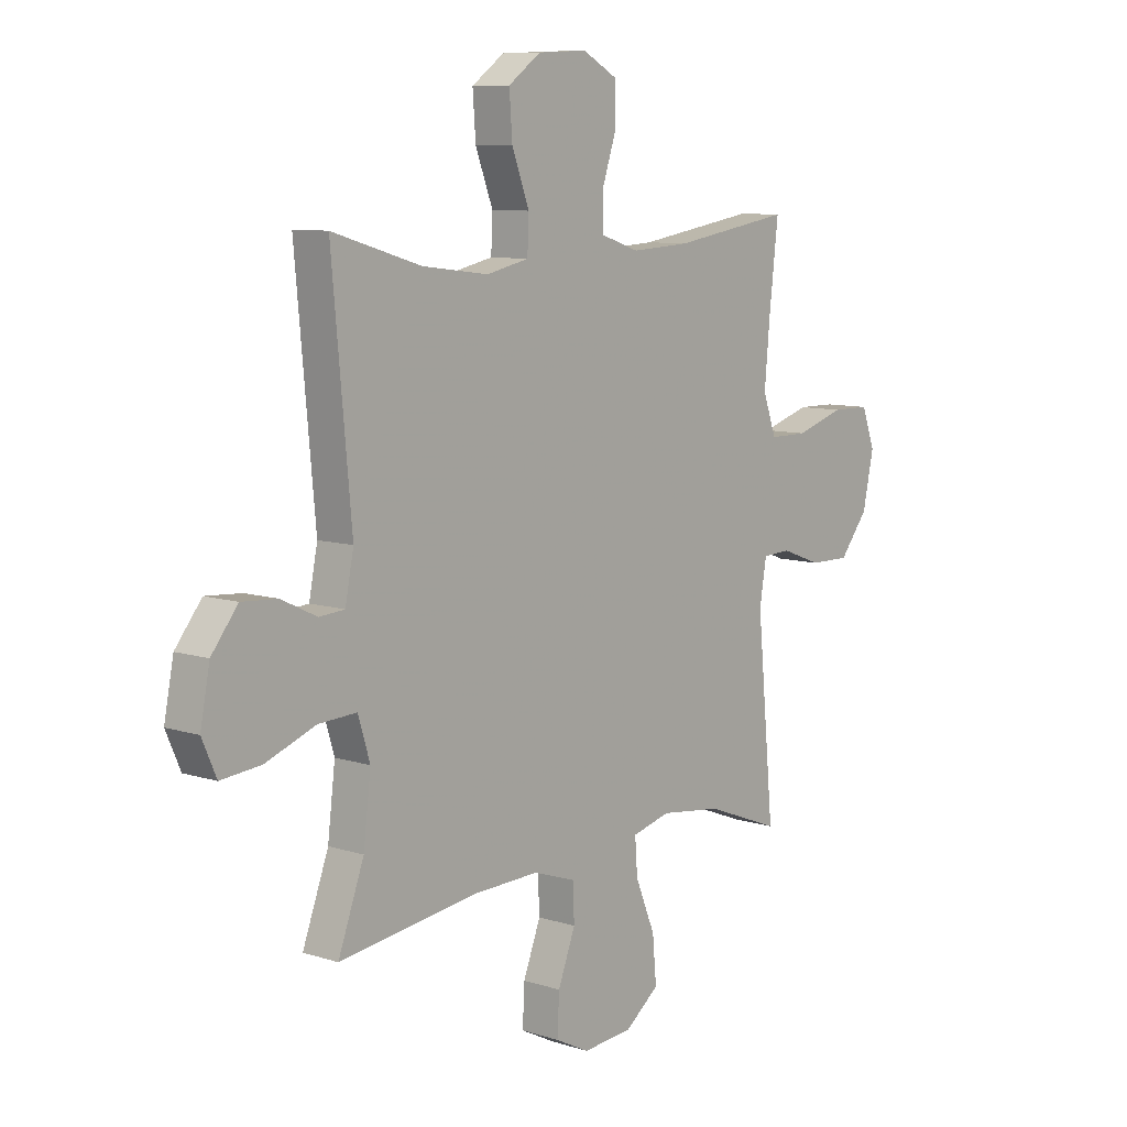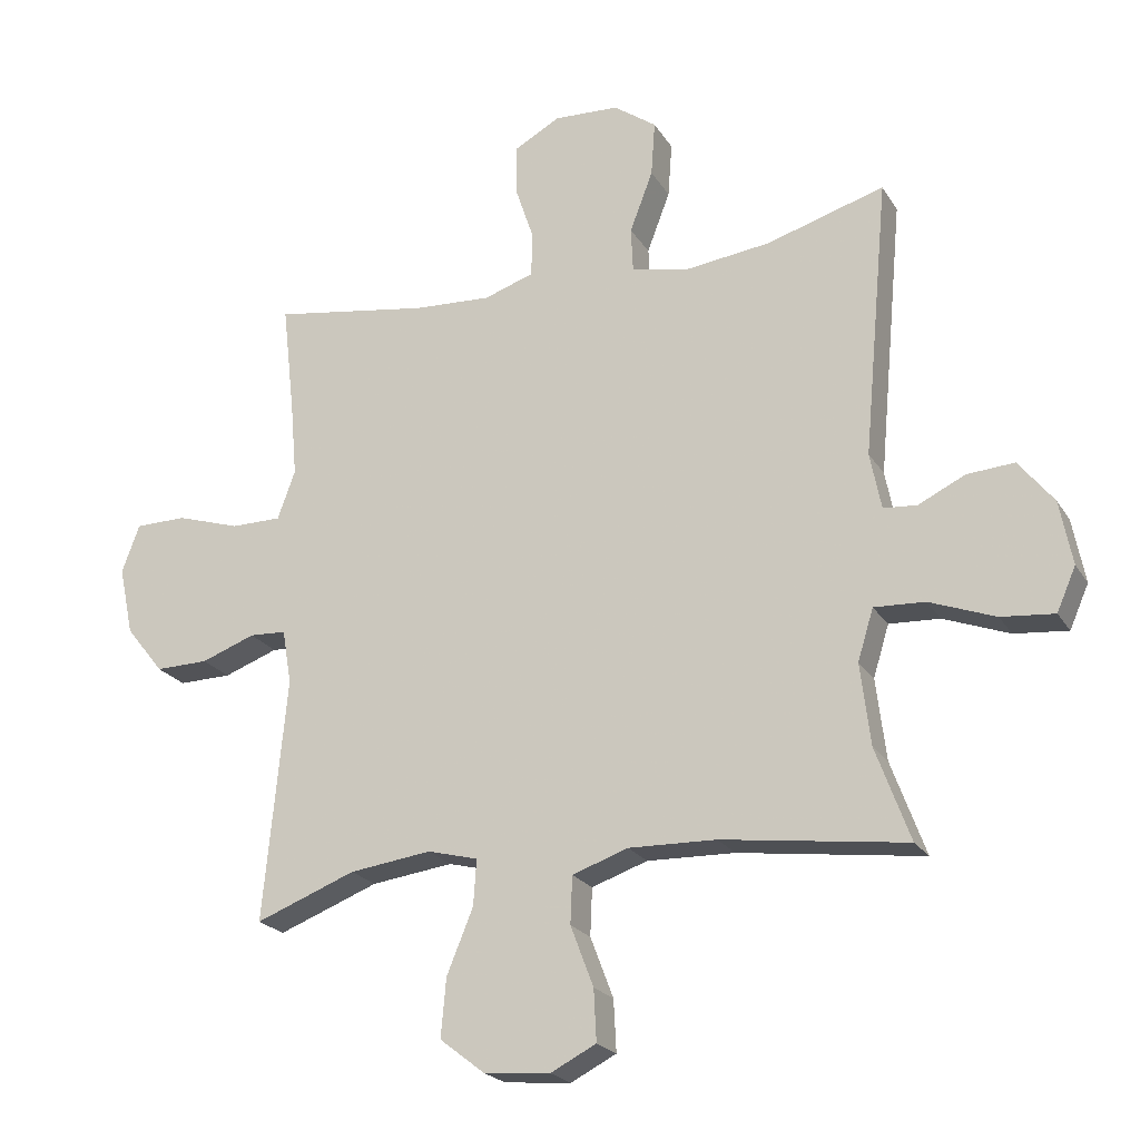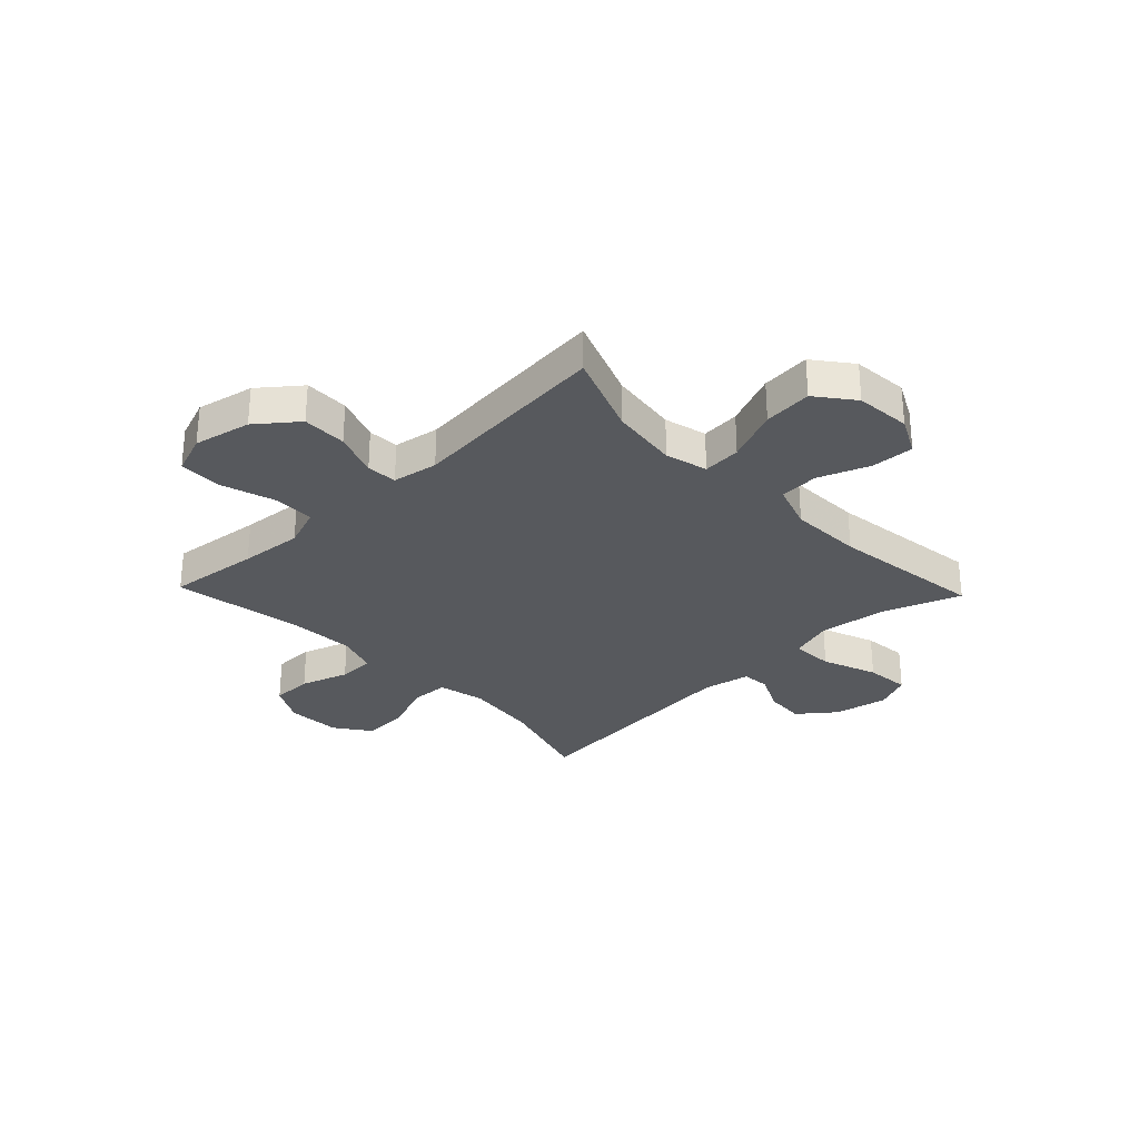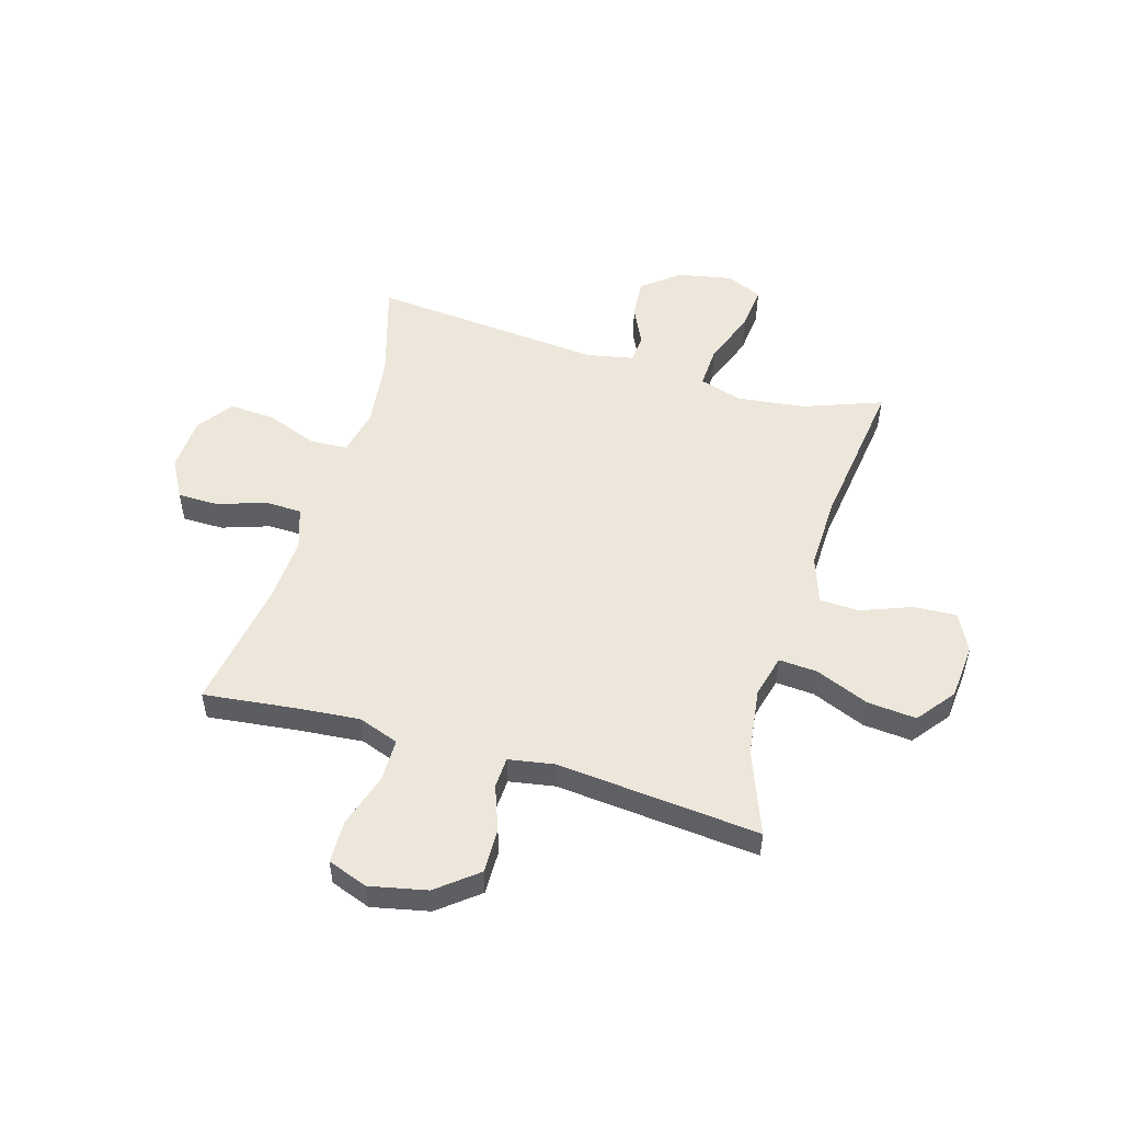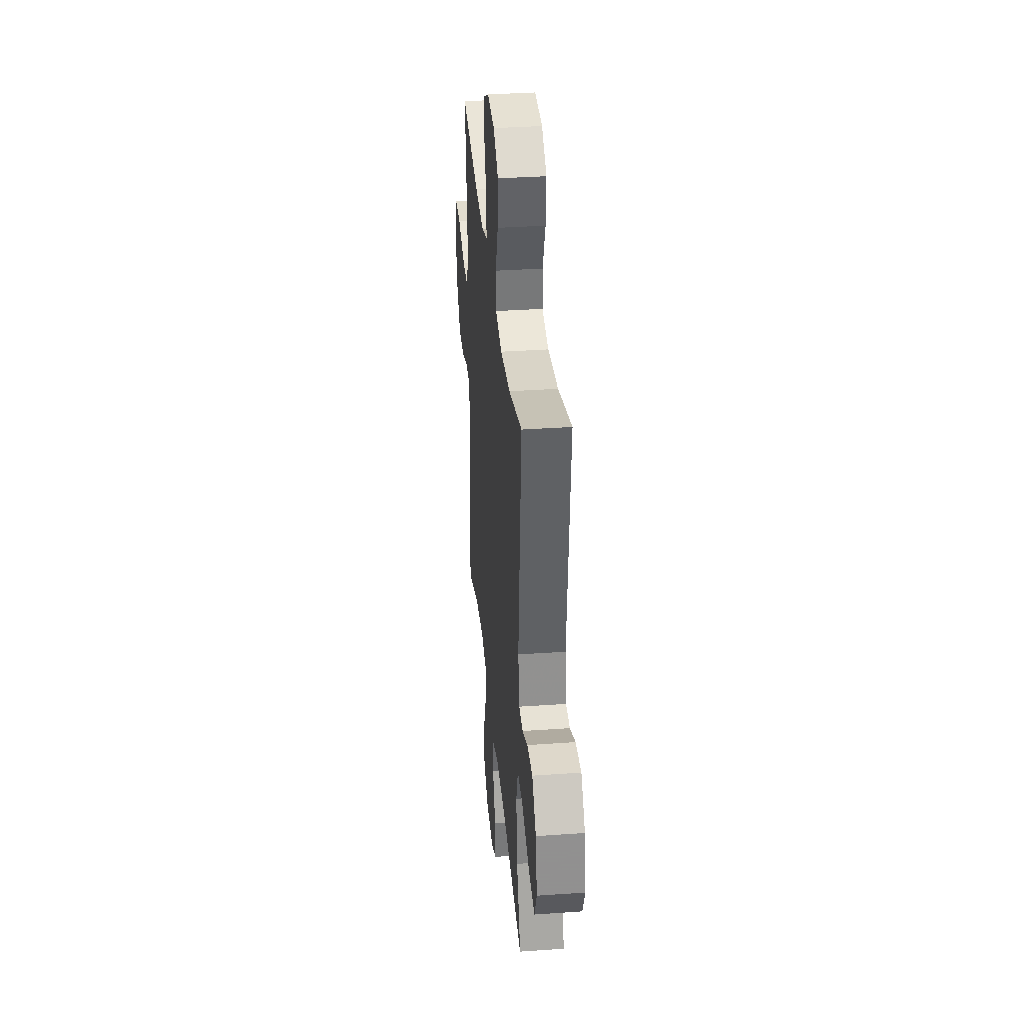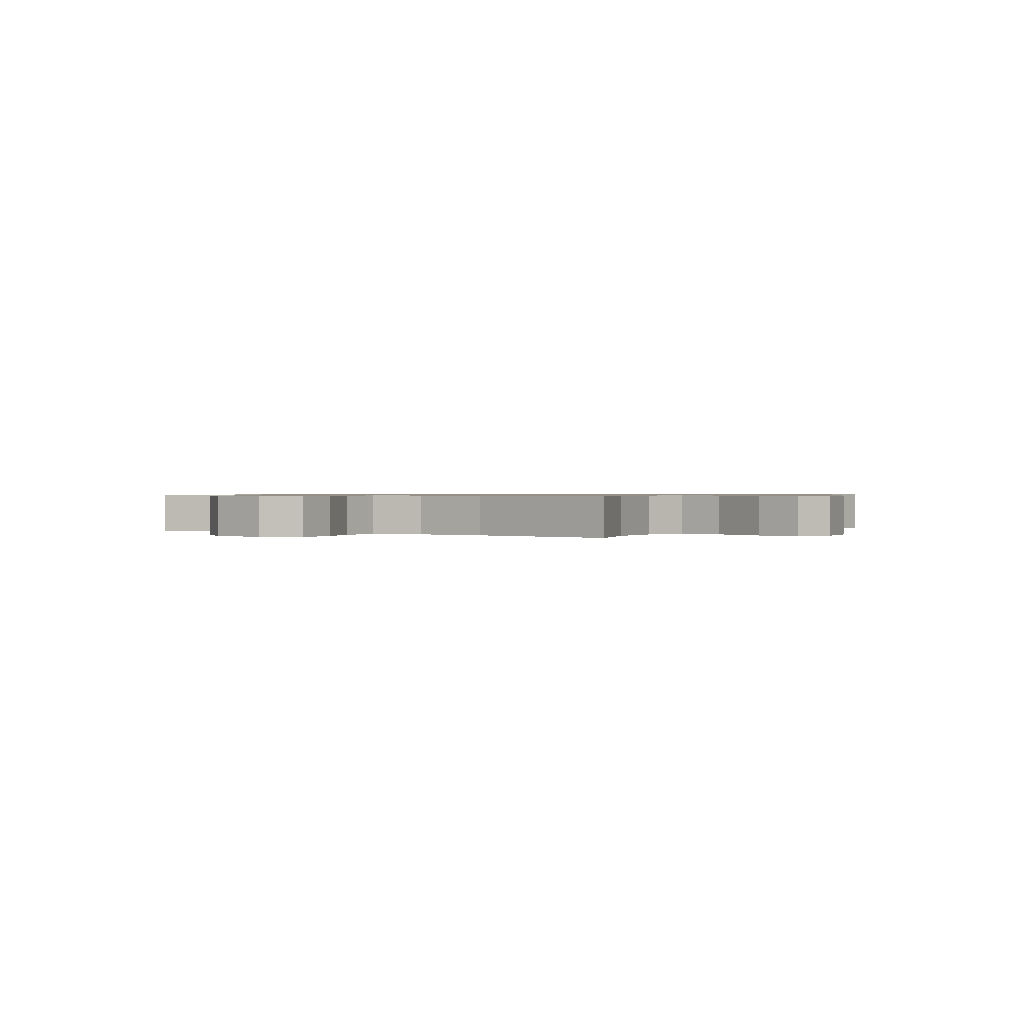
<metadata>
{"format":"obj","ext":"obj","renderer":"f3d","projection":"perspective","resolution":1024,"background":"white","views":[{"elev":8.8,"azim":-49.4,"up":"+Z"},{"elev":-22.2,"azim":-156.2,"up":"+Z"},{"elev":-29.7,"azim":133.7,"up":"+Y"},{"elev":52.2,"azim":106.3,"up":"+Y"},{"elev":35.6,"azim":-95.3,"up":"+Z"},{"elev":0.7,"azim":-146.0,"up":"+Y"}]}
</metadata>
<code>
v 0.5 0.07 -0.5
v 0.348 0.07 -0.442
v 0.224 0.07 -0.426
v 0.147 0.07 -0.446
v 0.152 0.07 -0.516
v 0.192 0.07 -0.613
v 0.2 0.07 -0.702
v 0.132 0.07 -0.755
v 0.031 0.07 -0.764
v -0.038 0.07 -0.729
v -0.034 0.07 -0.651
v 0.001 0.07 -0.559
v -0.002 0.07 -0.487
v -0.087 0.07 -0.458
v -0.22 0.07 -0.462
v -0.5 0.07 -0.5
v -0.448 0.07 -0.358
v -0.433 0.07 -0.234
v -0.457 0.07 -0.156
v -0.534 0.07 -0.16
v -0.634 0.07 -0.198
v -0.715 0.07 -0.206
v -0.744 0.07 -0.14
v -0.725 0.07 -0.042
v -0.672 0.07 0.025
v -0.6 0.07 0.02
v -0.529 0.07 -0.014
v -0.478 0.07 -0.01
v -0.461 0.07 0.076
v -0.5 0.07 0.5
v -0.321 0.07 0.447
v -0.188 0.07 0.431
v -0.103 0.07 0.45
v -0.1 0.07 0.518
v -0.135 0.07 0.61
v -0.141 0.07 0.694
v -0.076 0.07 0.741
v 0.023 0.07 0.746
v 0.093 0.07 0.708
v 0.094 0.07 0.633
v 0.065 0.07 0.546
v 0.067 0.07 0.479
v 0.143 0.07 0.454
v 0.261 0.07 0.461
v 0.5 0.07 0.5
v 0.481 0.07 0.333
v 0.471 0.07 0.218
v 0.498 0.07 0.144
v 0.575 0.07 0.144
v 0.673 0.07 0.175
v 0.751 0.07 0.174
v 0.778 0.07 0.101
v 0.756 0.07 -0.003
v 0.698 0.07 -0.076
v 0.617 0.07 -0.075
v 0.535 0.07 -0.045
v 0.479 0.07 -0.048
v 0.465 0.07 -0.131
v 0.5 0 -0.5
v 0.348 0 -0.442
v 0.224 0 -0.426
v 0.147 0 -0.446
v 0.152 0 -0.516
v 0.192 0 -0.613
v 0.2 0 -0.702
v 0.132 0 -0.755
v 0.031 0 -0.764
v -0.038 0 -0.729
v -0.034 0 -0.651
v 0.001 0 -0.559
v -0.002 0 -0.487
v -0.087 0 -0.458
v -0.22 0 -0.462
v -0.5 0 -0.5
v -0.448 0 -0.358
v -0.433 0 -0.234
v -0.457 0 -0.156
v -0.534 0 -0.16
v -0.634 0 -0.198
v -0.715 0 -0.206
v -0.744 0 -0.14
v -0.725 0 -0.042
v -0.672 0 0.025
v -0.6 0 0.02
v -0.529 0 -0.014
v -0.478 0 -0.01
v -0.461 0 0.076
v -0.5 0 0.5
v -0.321 0 0.447
v -0.188 0 0.431
v -0.103 0 0.45
v -0.1 0 0.518
v -0.135 0 0.61
v -0.141 0 0.694
v -0.076 0 0.741
v 0.023 0 0.746
v 0.093 0 0.708
v 0.094 0 0.633
v 0.065 0 0.546
v 0.067 0 0.479
v 0.143 0 0.454
v 0.261 0 0.461
v 0.5 0 0.5
v 0.481 0 0.333
v 0.471 0 0.218
v 0.498 0 0.144
v 0.575 0 0.144
v 0.673 0 0.175
v 0.751 0 0.174
v 0.778 0 0.101
v 0.756 0 -0.003
v 0.698 0 -0.076
v 0.617 0 -0.075
v 0.535 0 -0.045
v 0.479 0 -0.048
v 0.465 0 -0.131
f 54 55 56
f 53 54 56
f 52 53 56
f 51 52 56
f 50 51 56
f 49 50 56
f 48 49 56 57
f 47 48 57 58
f 44 45 46
f 43 44 46 47
f 42 43 47 58
f 39 40 41
f 38 39 41
f 37 38 41
f 36 37 41
f 35 36 41
f 34 35 41
f 33 34 41 42
f 58 1 2
f 42 58 2
f 33 42 2
f 32 33 2
f 29 30 31
f 32 2 3
f 31 32 3
f 29 31 3
f 28 29 3
f 25 26 27
f 24 25 27
f 23 24 27
f 22 23 27
f 21 22 27
f 20 21 27
f 19 20 27 28
f 15 16 17
f 14 15 17 18
f 18 19 28
f 14 18 28
f 13 14 28
f 10 11 12
f 9 10 12
f 8 9 12
f 7 8 12
f 6 7 12
f 5 6 12
f 4 5 12 13
f 28 3 4
f 4 13 28
f 114 113 112
f 114 112 111
f 114 111 110
f 114 110 109
f 114 109 108
f 114 108 107
f 115 114 107 106
f 116 115 106 105
f 104 103 102
f 105 104 102 101
f 116 105 101 100
f 99 98 97
f 99 97 96
f 99 96 95
f 99 95 94
f 99 94 93
f 99 93 92
f 100 99 92 91
f 60 59 116
f 60 116 100
f 60 100 91
f 60 91 90
f 89 88 87
f 61 60 90
f 61 90 89
f 61 89 87
f 61 87 86
f 85 84 83
f 85 83 82
f 85 82 81
f 85 81 80
f 85 80 79
f 85 79 78
f 86 85 78 77
f 75 74 73
f 76 75 73 72
f 86 77 76
f 86 76 72
f 86 72 71
f 70 69 68
f 70 68 67
f 70 67 66
f 70 66 65
f 70 65 64
f 70 64 63
f 71 70 63 62
f 62 61 86
f 86 71 62
f 1 59 60 2
f 2 60 61 3
f 3 61 62 4
f 4 62 63 5
f 5 63 64 6
f 6 64 65 7
f 7 65 66 8
f 8 66 67 9
f 9 67 68 10
f 10 68 69 11
f 11 69 70 12
f 12 70 71 13
f 13 71 72 14
f 14 72 73 15
f 15 73 74 16
f 16 74 75 17
f 17 75 76 18
f 18 76 77 19
f 19 77 78 20
f 20 78 79 21
f 21 79 80 22
f 22 80 81 23
f 23 81 82 24
f 24 82 83 25
f 25 83 84 26
f 26 84 85 27
f 27 85 86 28
f 28 86 87 29
f 29 87 88 30
f 30 88 89 31
f 31 89 90 32
f 32 90 91 33
f 33 91 92 34
f 34 92 93 35
f 35 93 94 36
f 36 94 95 37
f 37 95 96 38
f 38 96 97 39
f 39 97 98 40
f 40 98 99 41
f 41 99 100 42
f 42 100 101 43
f 43 101 102 44
f 44 102 103 45
f 45 103 104 46
f 46 104 105 47
f 47 105 106 48
f 48 106 107 49
f 49 107 108 50
f 50 108 109 51
f 51 109 110 52
f 52 110 111 53
f 53 111 112 54
f 54 112 113 55
f 55 113 114 56
f 56 114 115 57
f 57 115 116 58
f 58 116 59 1

</code>
